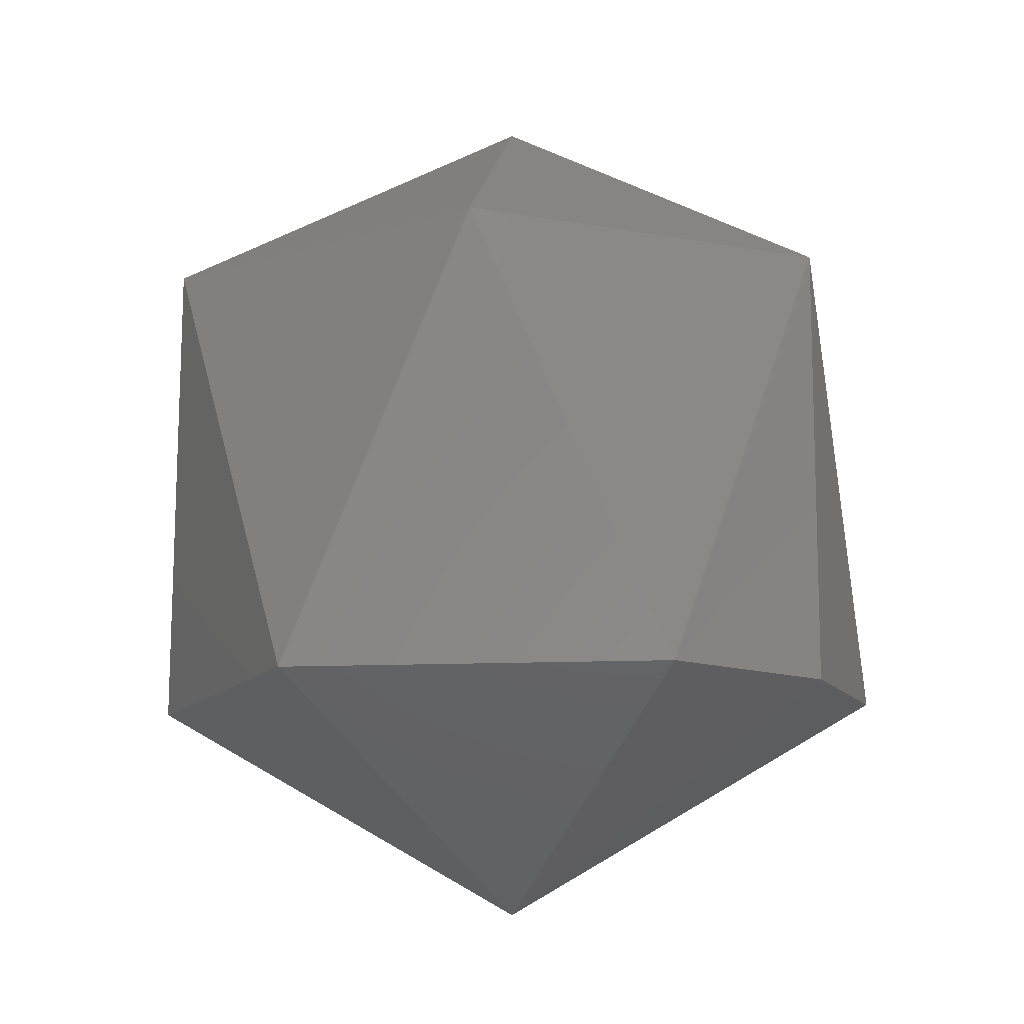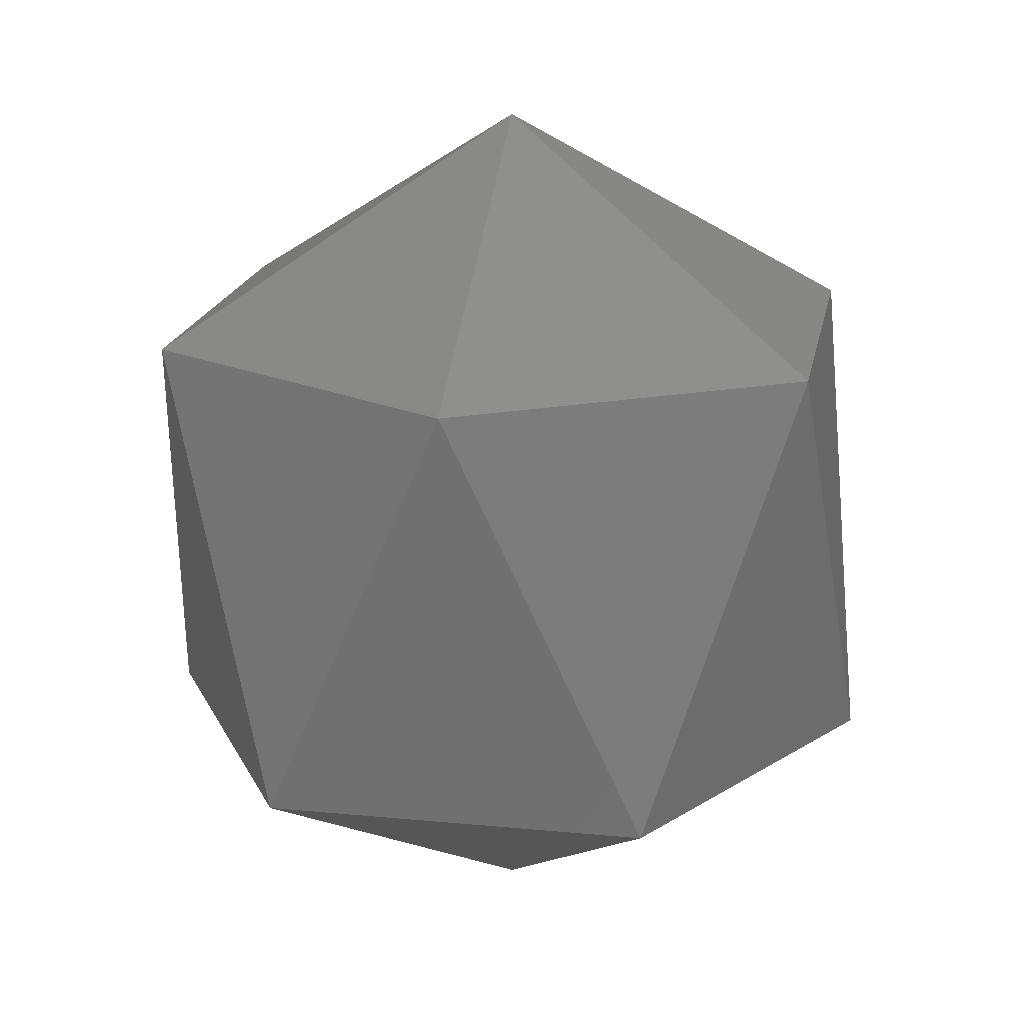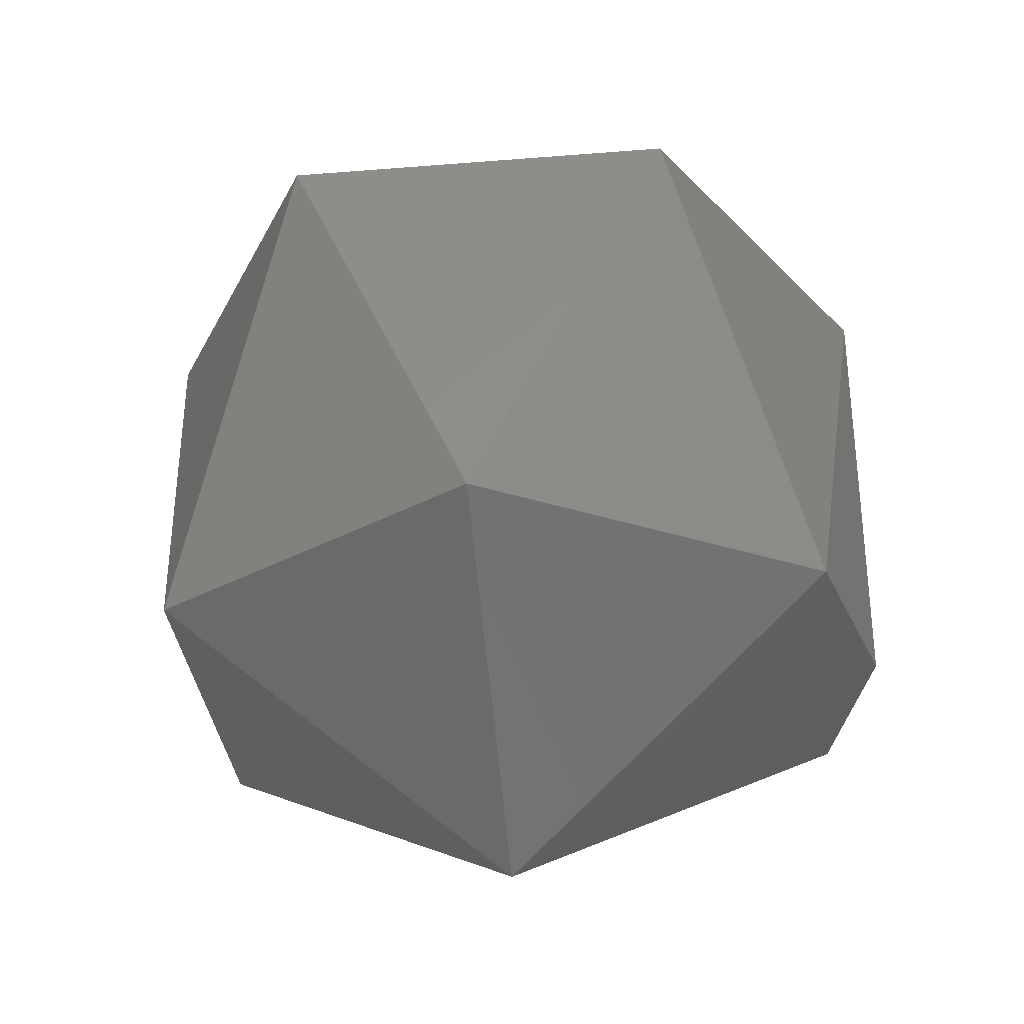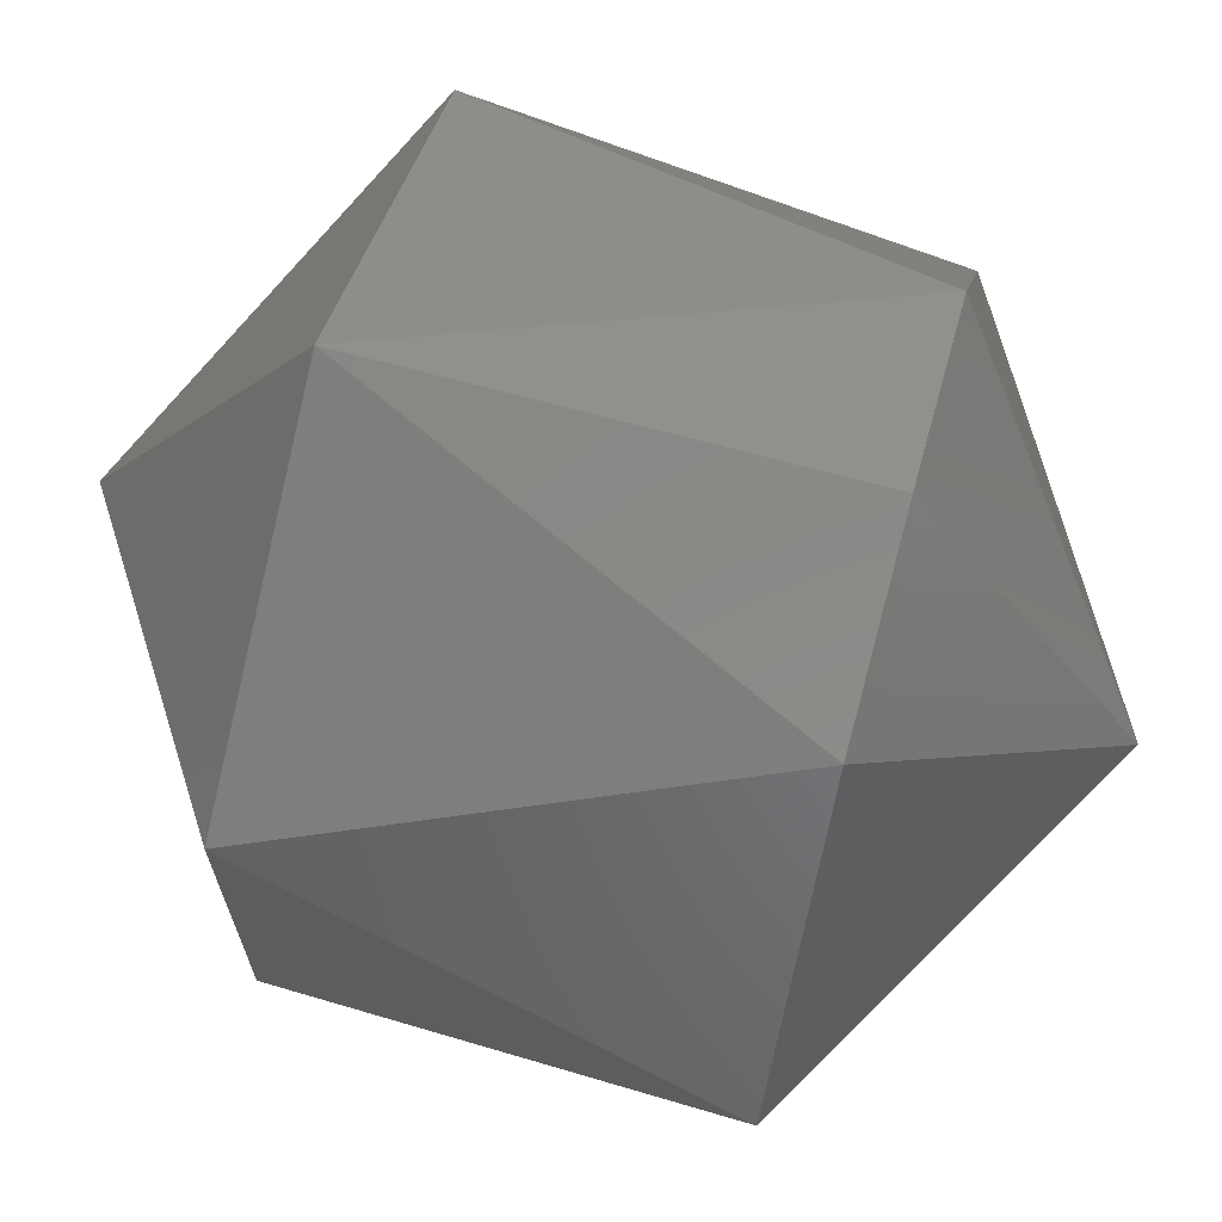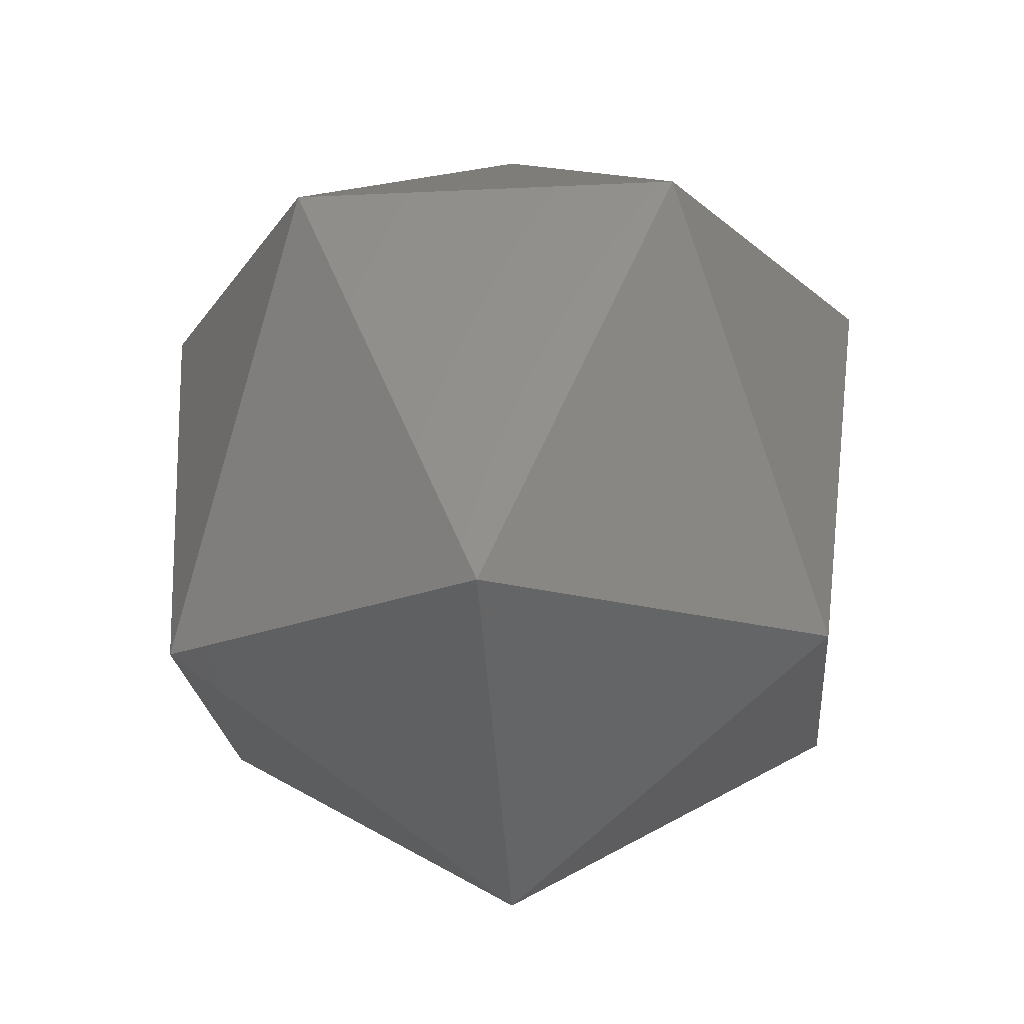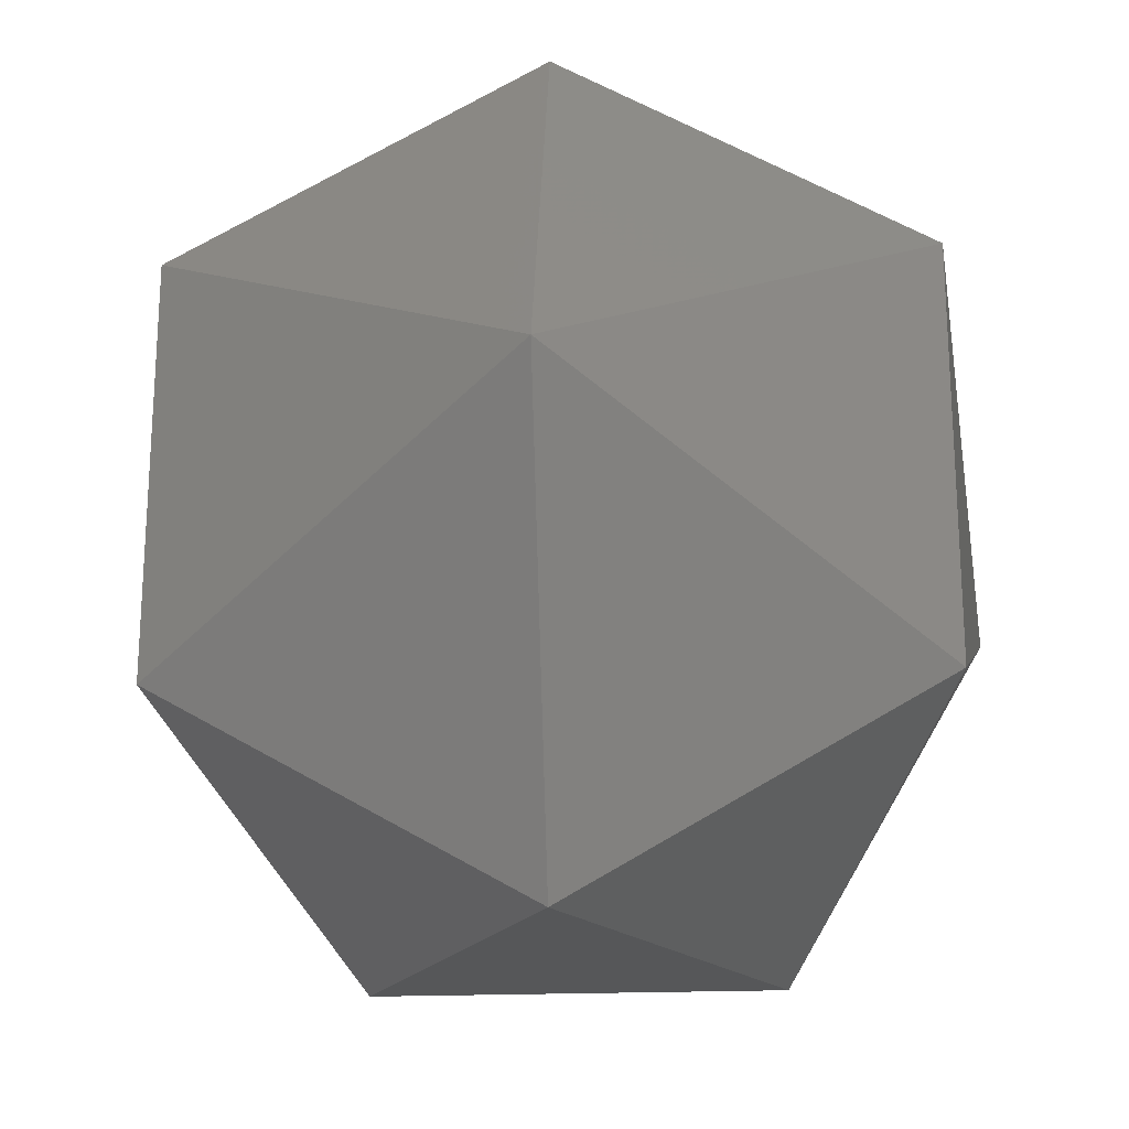
<metadata>
{"format":"stl","ext":"stl","renderer":"f3d","projection":"perspective","resolution":1024,"background":"white","views":[{"elev":-12.4,"azim":126.2,"up":"+Z"},{"elev":18.9,"azim":70.4,"up":"+Z"},{"elev":-33.6,"azim":96.3,"up":"+Z"},{"elev":69.0,"azim":105.2,"up":"+Y"},{"elev":-21.9,"azim":34.9,"up":"+Z"},{"elev":-23.2,"azim":3.3,"up":"+Y"}]}
</metadata>
<code>
# stl→obj: 15 verts, 28 faces
v 0.2627 0.07584 0.8525
v 0.2637 0.07612 0.8549
v 0.2637 0.07612 0.8525
v 0.2637 0.07401 0.8513
v 0.2616 0.07401 0.8525
v 0.2627 0.07218 0.8525
v 0.2648 0.07218 0.8525
v 0.2619 0.07507 0.8549
v 0.2637 0.07401 0.8561
v 0.2659 0.07401 0.8525
v 0.2619 0.07295 0.8549
v 0.2648 0.07584 0.8525
v 0.2637 0.0719 0.8549
v 0.2656 0.07295 0.8549
v 0.2656 0.07507 0.8549
f 1 2 3
f 1 3 4
f 5 1 4
f 6 5 4
f 7 4 4
f 7 6 4
f 8 9 2
f 8 1 5
f 8 2 1
f 10 7 4
f 11 5 6
f 11 8 5
f 11 9 8
f 12 3 2
f 12 4 3
f 12 10 4
f 13 9 9
f 13 11 6
f 13 6 7
f 13 9 11
f 14 7 10
f 14 9 13
f 14 13 7
f 15 2 9
f 15 9 14
f 15 12 2
f 15 10 12
f 15 14 10

</code>
